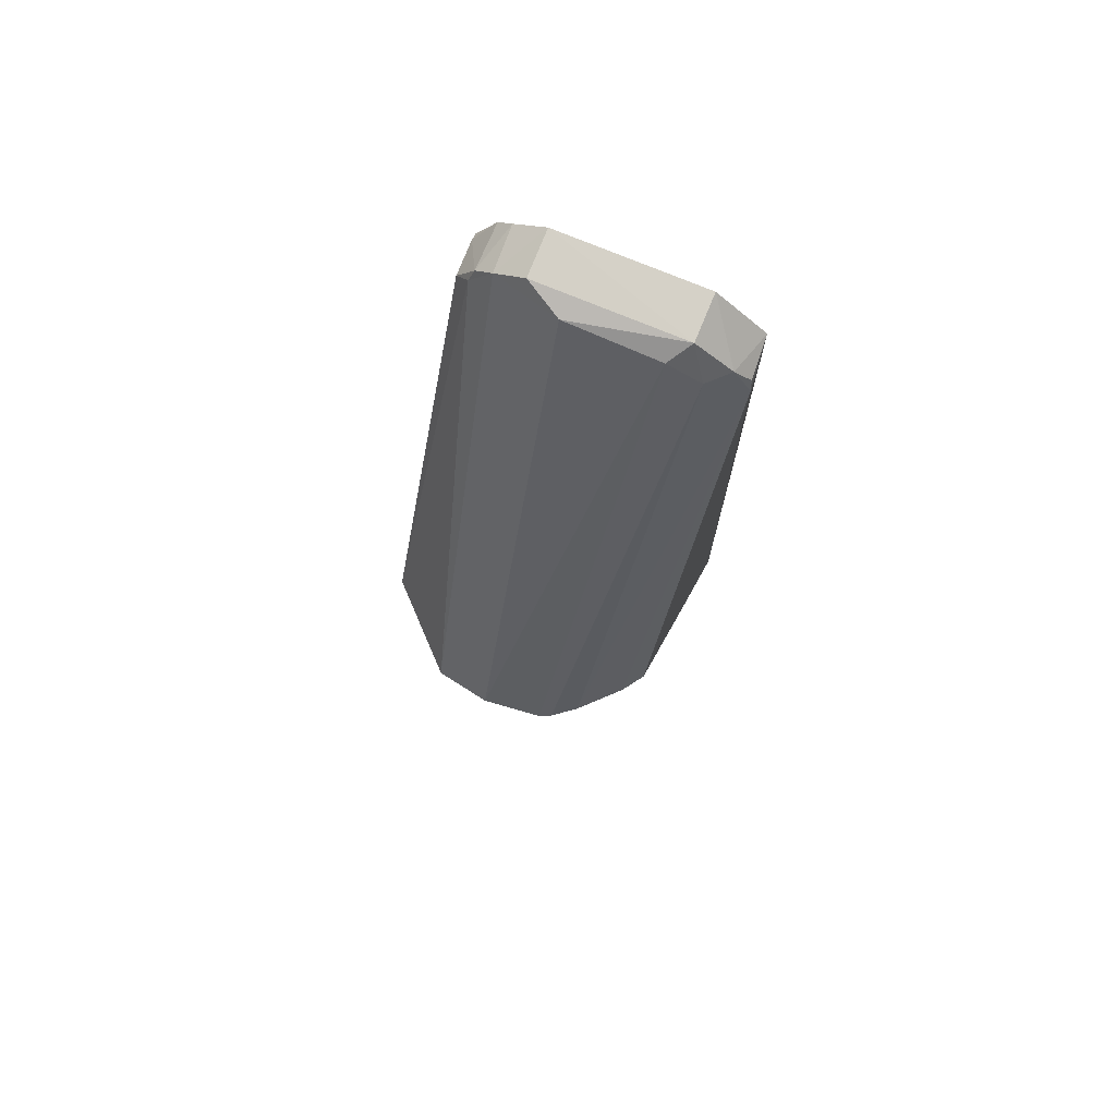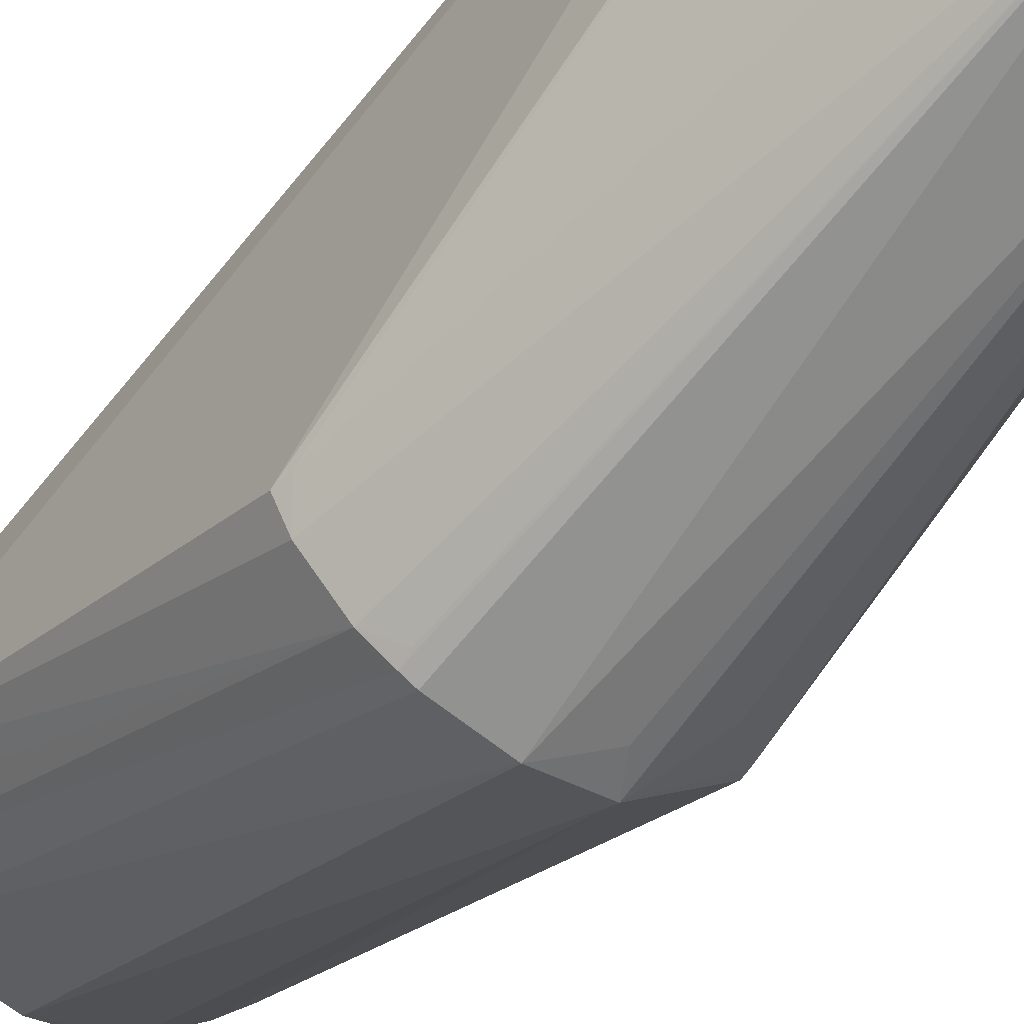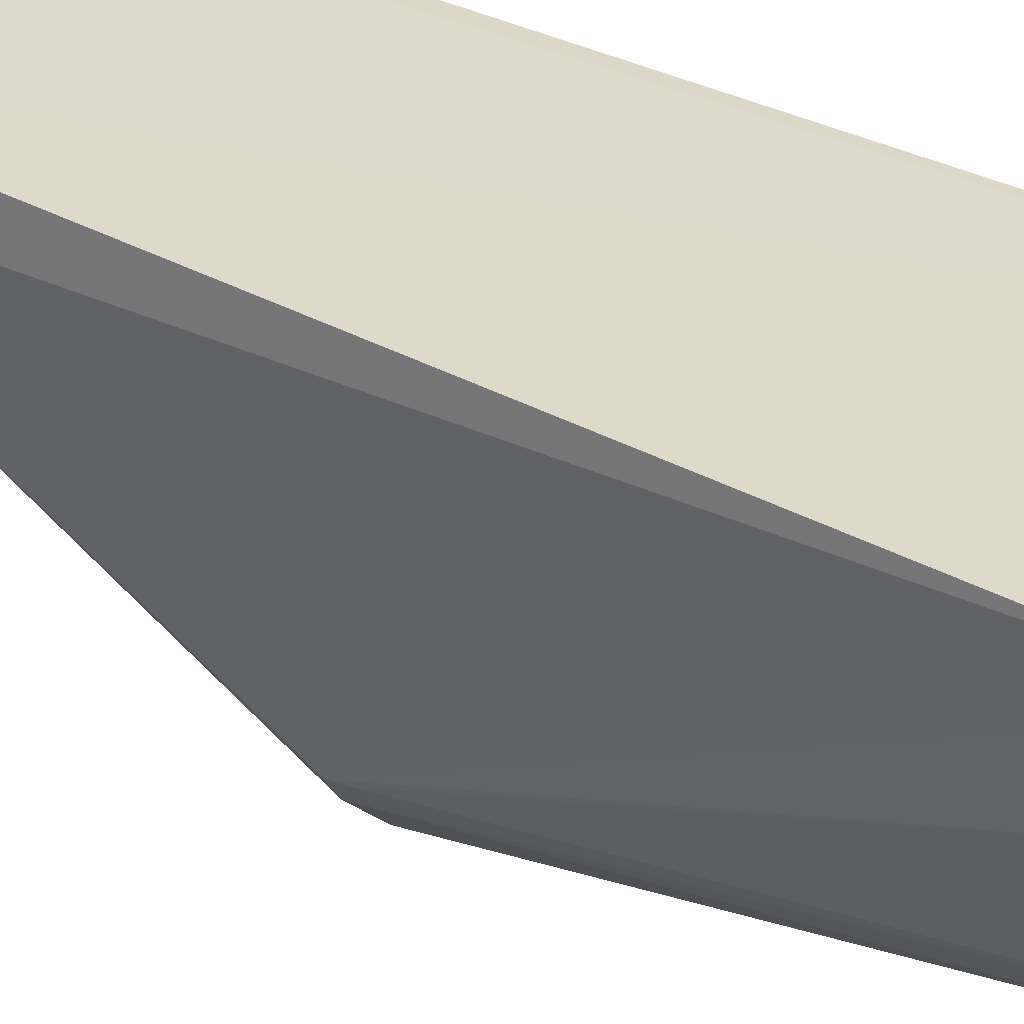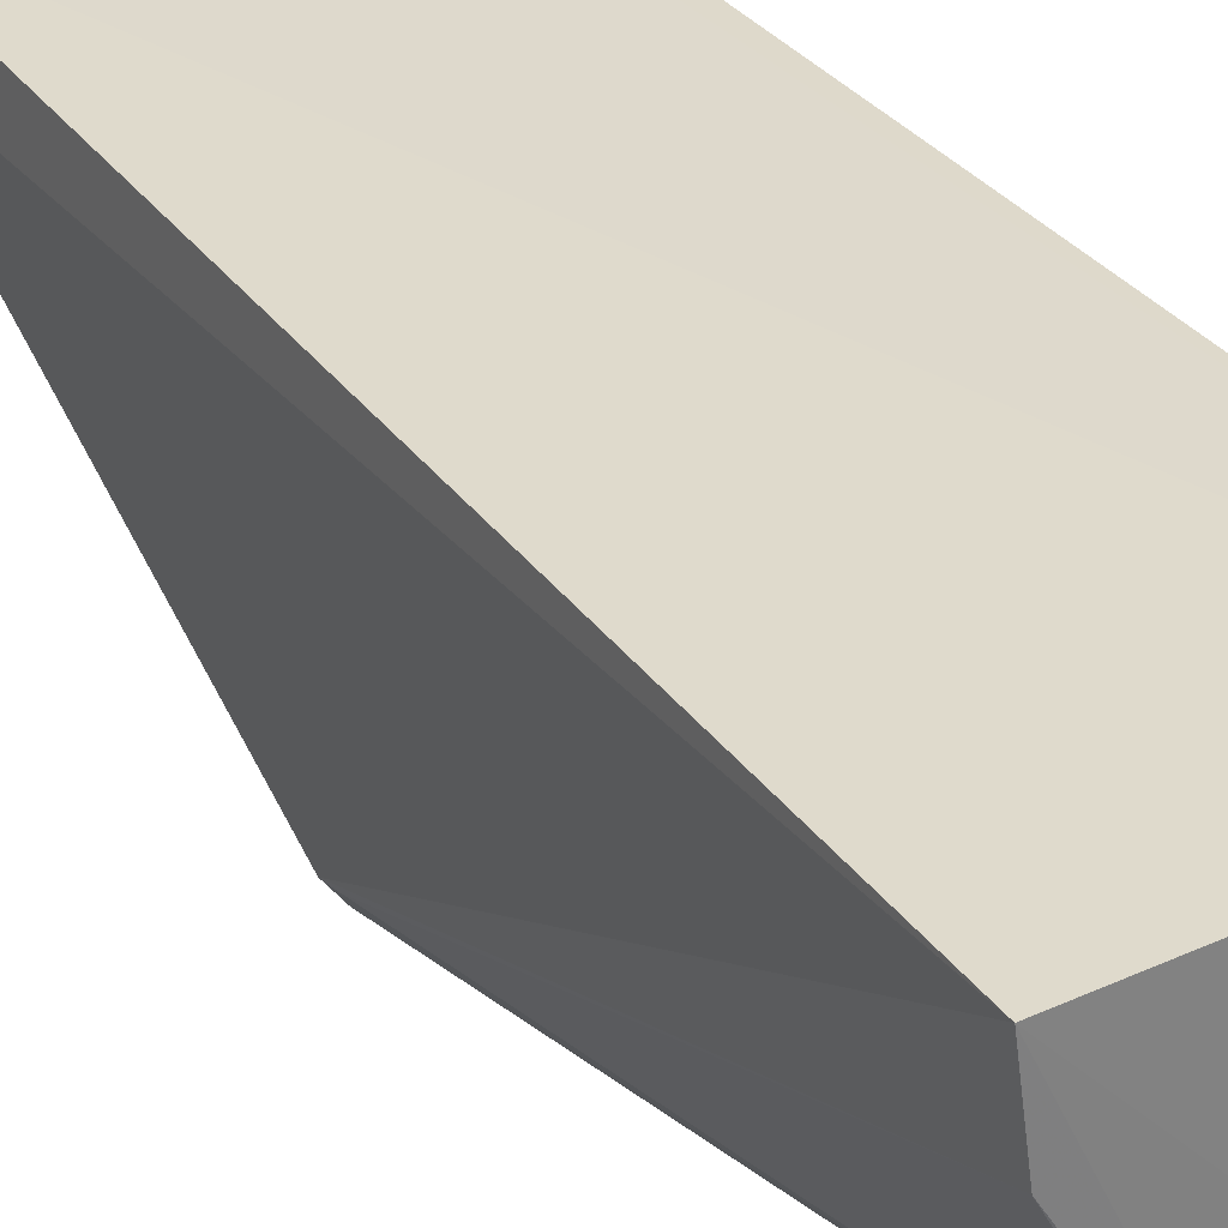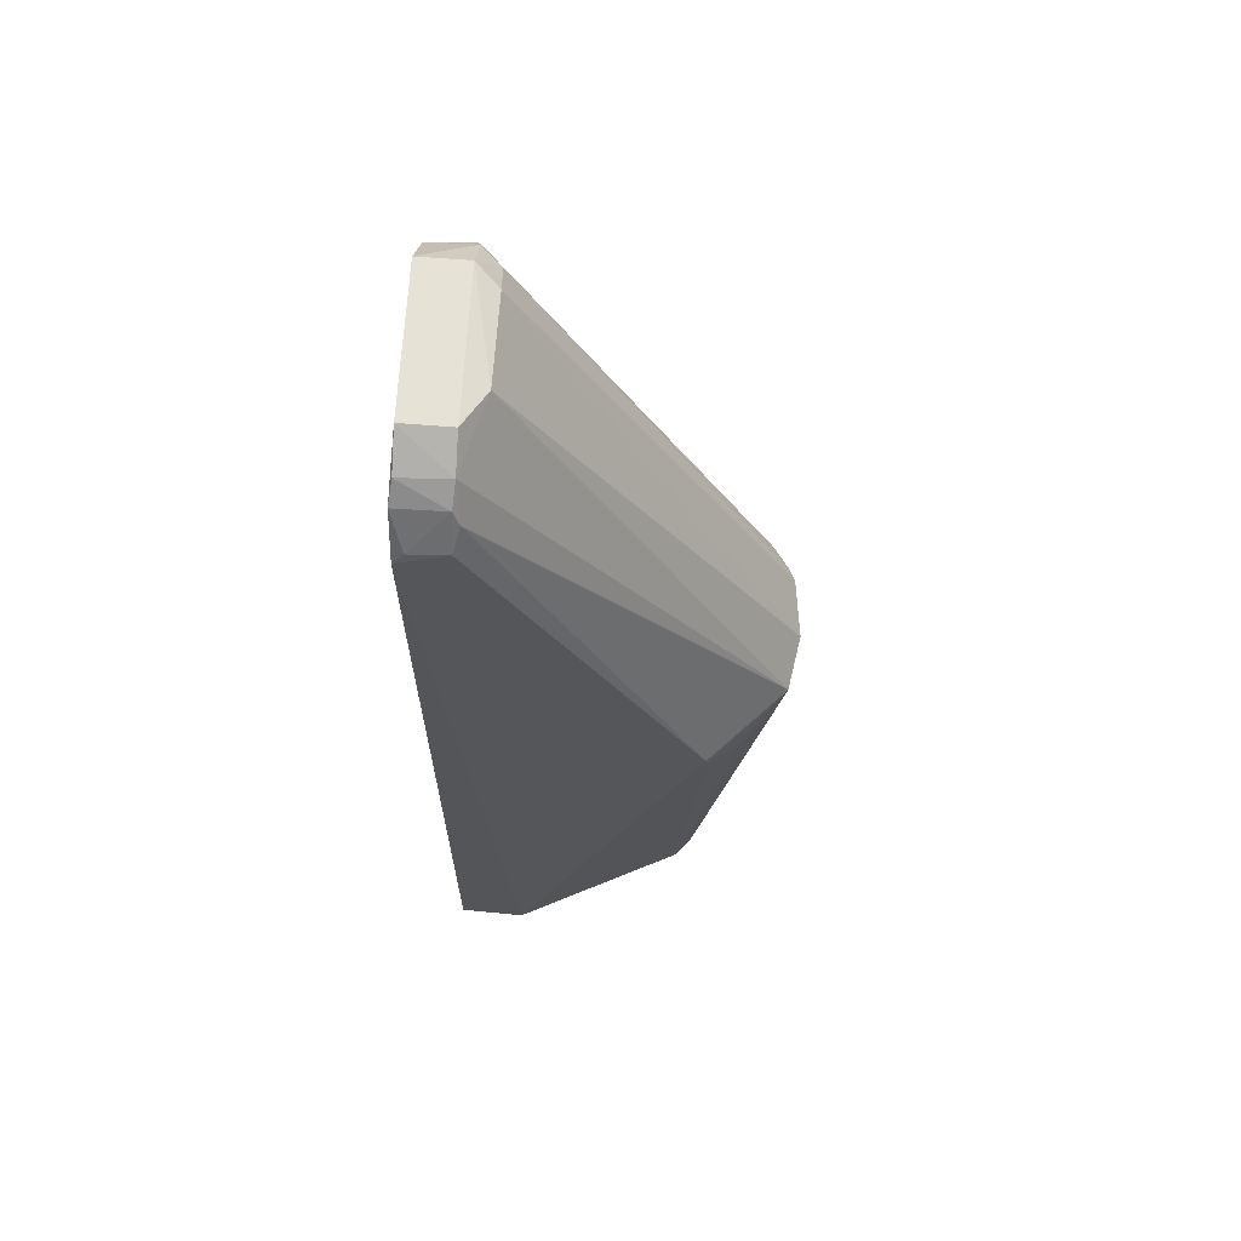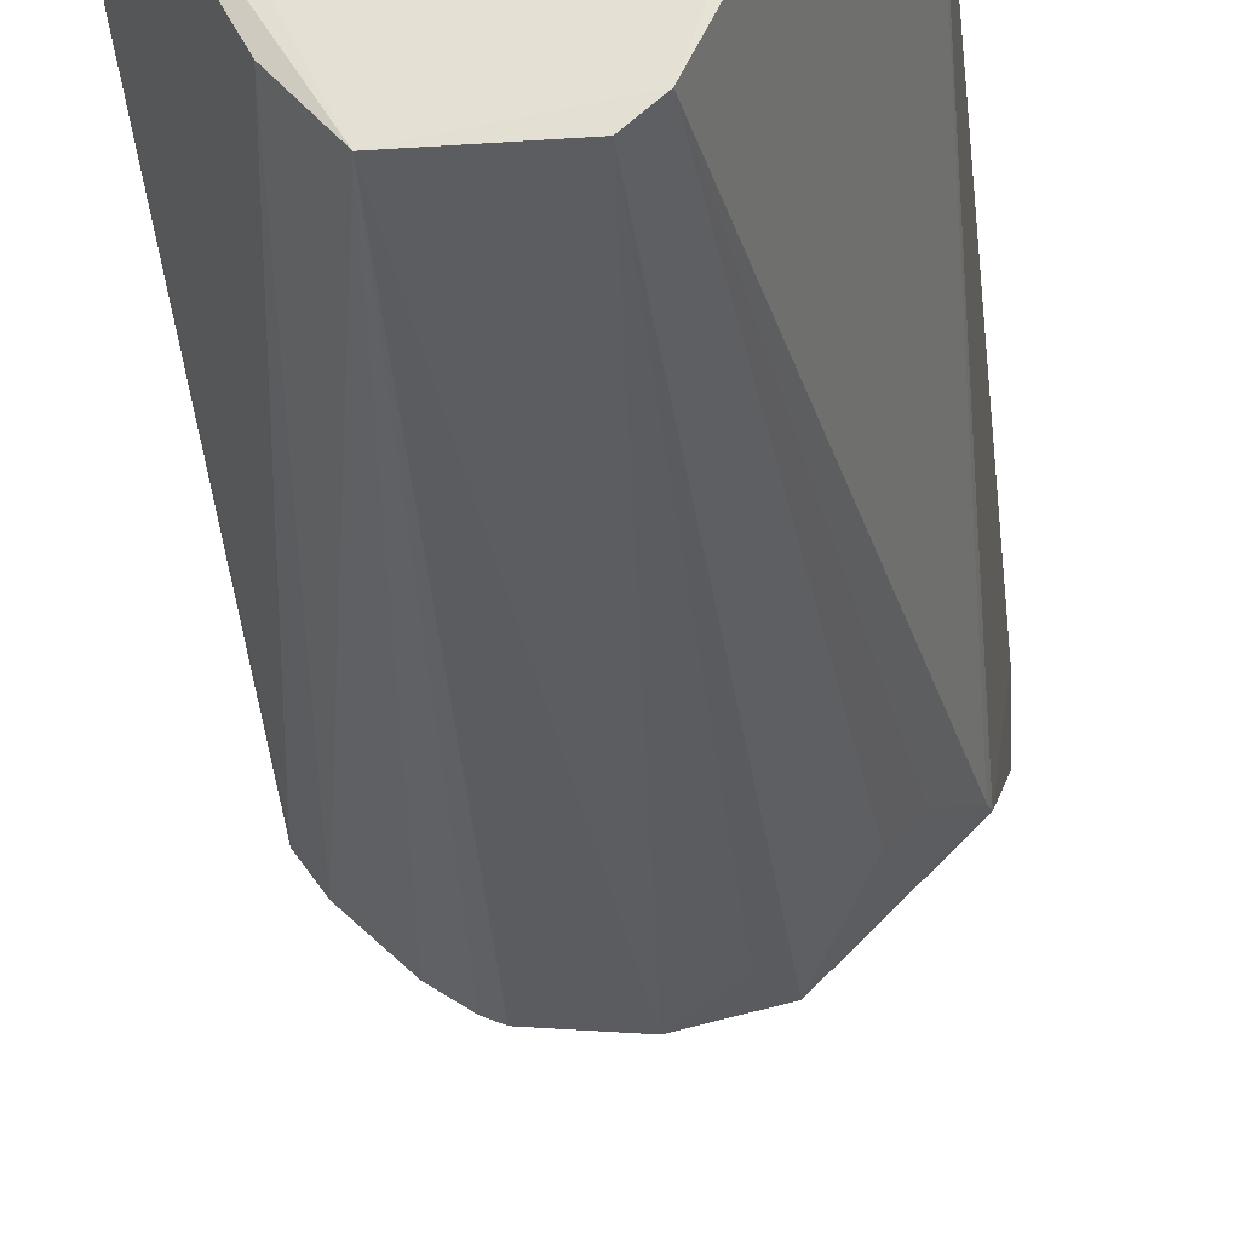
<metadata>
{"format":"obj","ext":"obj","renderer":"f3d","projection":"perspective","resolution":1024,"background":"white","views":[{"elev":78.1,"azim":21.4,"up":"+Z"},{"elev":-55.4,"azim":141.9,"up":"+Y"},{"elev":31.4,"azim":127.6,"up":"+Y"},{"elev":32.0,"azim":149.3,"up":"+Y"},{"elev":65.1,"azim":-87.4,"up":"+Z"},{"elev":-26.7,"azim":-174.2,"up":"+Y"}]}
</metadata>
<code>
v 0.03317 0.09084 0.1276
v 0.04049 0.08448 0.1188
v 0.04251 0.09075 0.000711
v 0.004215 0.09177 0.001187
v 0.01417 0.04837 0.06533
v 0.03993 0.09093 0.1204
v 0.01834 0.08186 0.1269
v 0.04012 0.05798 0.06561
v 0.0169 0.05861 0.0004084
v 0.007157 0.09146 0.1225
v 0.03808 0.08451 0.123
v 0.004388 0.05818 0.06528
v 0.01449 0.06072 0.0004151
v 0.02886 0.04772 0.06566
v 0.03147 0.06329 0.000668
v 0.01353 0.09088 0.1281
v 0.04019 0.08518 0.1203
v 0.03305 0.08455 0.1275
v 0.004198 0.09145 0.1162
v 0.00635 0.08436 0.1209
v 0.02731 0.0585 0.0003172
v 0.00371 0.08308 0.001333
v 0.009648 0.0536 0.05924
v 0.02122 0.04698 0.06575
v 0.03334 0.05052 0.06605
v 0.04128 0.08172 0.0006437
v 0.03538 0.08202 0.1228
v 0.01344 0.08464 0.1279
v 0.004405 0.08522 0.1182
v 0.03809 0.05514 0.066
v 0.00462 0.05797 0.06396
v 0.01635 0.04845 0.06172
v 0.03083 0.08176 0.1258
v 0.03036 0.04838 0.06568
v 0.0399 0.05811 0.06365
v 0.009322 0.08476 0.1251
v 0.004417 0.09 0.118
v 0.007475 0.05586 0.05938
v 0.03054 0.04879 0.06405
v 0.009194 0.09099 0.125
v 0.006928 0.08509 0.1227
f 6 3 4
f 6 2 3
f 8 3 2
f 10 6 4
f 10 1 6
f 11 6 1
f 13 4 3
f 13 9 5
f 16 1 10
f 17 11 2
f 17 2 6
f 17 6 11
f 18 11 1
f 18 1 16
f 19 10 4
f 20 12 5
f 21 13 3
f 21 9 13
f 22 4 13
f 22 19 4
f 22 12 19
f 23 13 5
f 24 21 14
f 24 9 21
f 24 7 5
f 25 2 11
f 26 3 8
f 26 21 3
f 26 15 21
f 27 11 18
f 27 25 11
f 28 18 16
f 28 7 18
f 29 19 12
f 29 12 20
f 30 21 15
f 30 25 21
f 30 8 2
f 30 2 25
f 31 22 13
f 31 12 22
f 31 23 5
f 31 5 12
f 32 24 5
f 32 5 9
f 32 9 24
f 33 24 14
f 33 7 24
f 33 14 27
f 33 27 18
f 33 18 7
f 34 14 21
f 34 27 14
f 34 25 27
f 35 26 8
f 35 15 26
f 35 30 15
f 35 8 30
f 36 28 16
f 36 20 5
f 36 5 7
f 36 7 28
f 37 10 19
f 37 19 29
f 38 31 13
f 38 13 23
f 38 23 31
f 39 34 21
f 39 21 25
f 39 25 34
f 40 36 16
f 40 16 10
f 41 29 20
f 41 20 36
f 41 37 29
f 41 10 37
f 41 40 10
f 41 36 40

</code>
